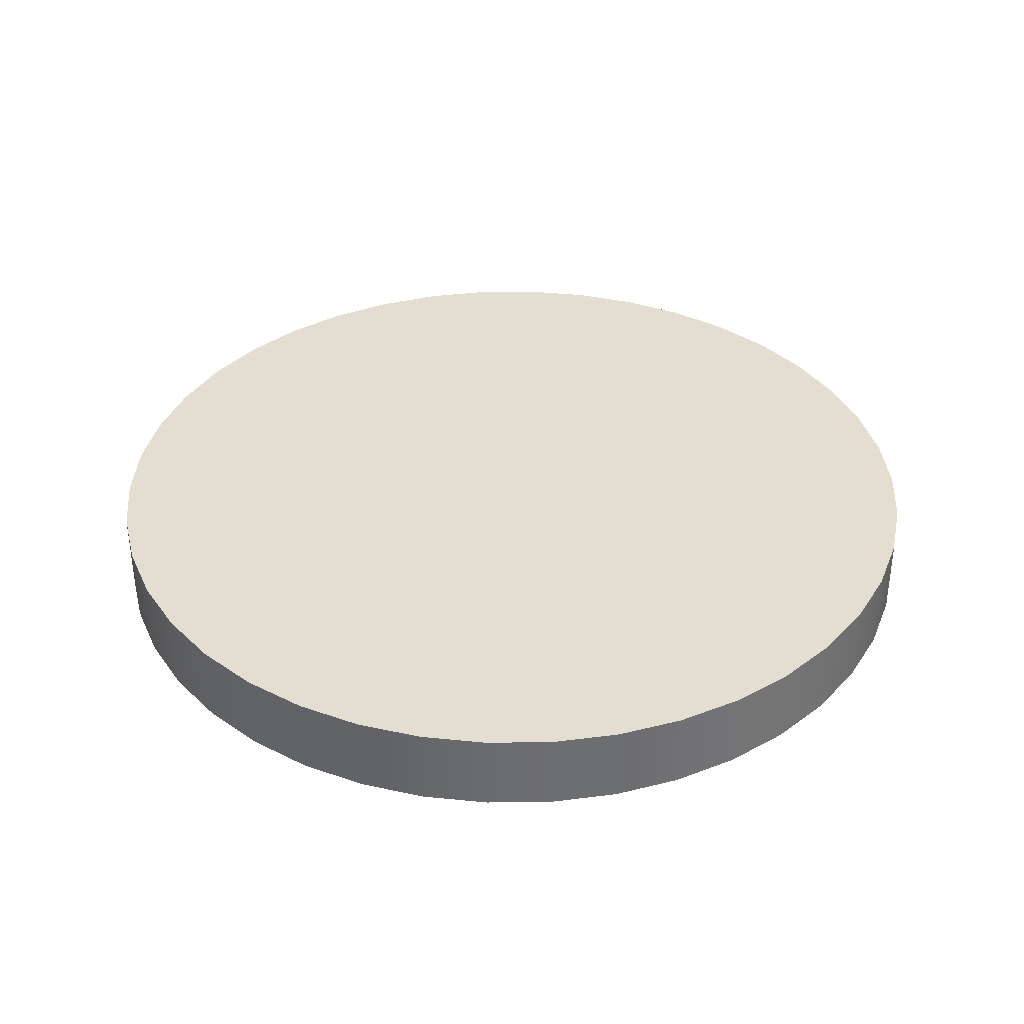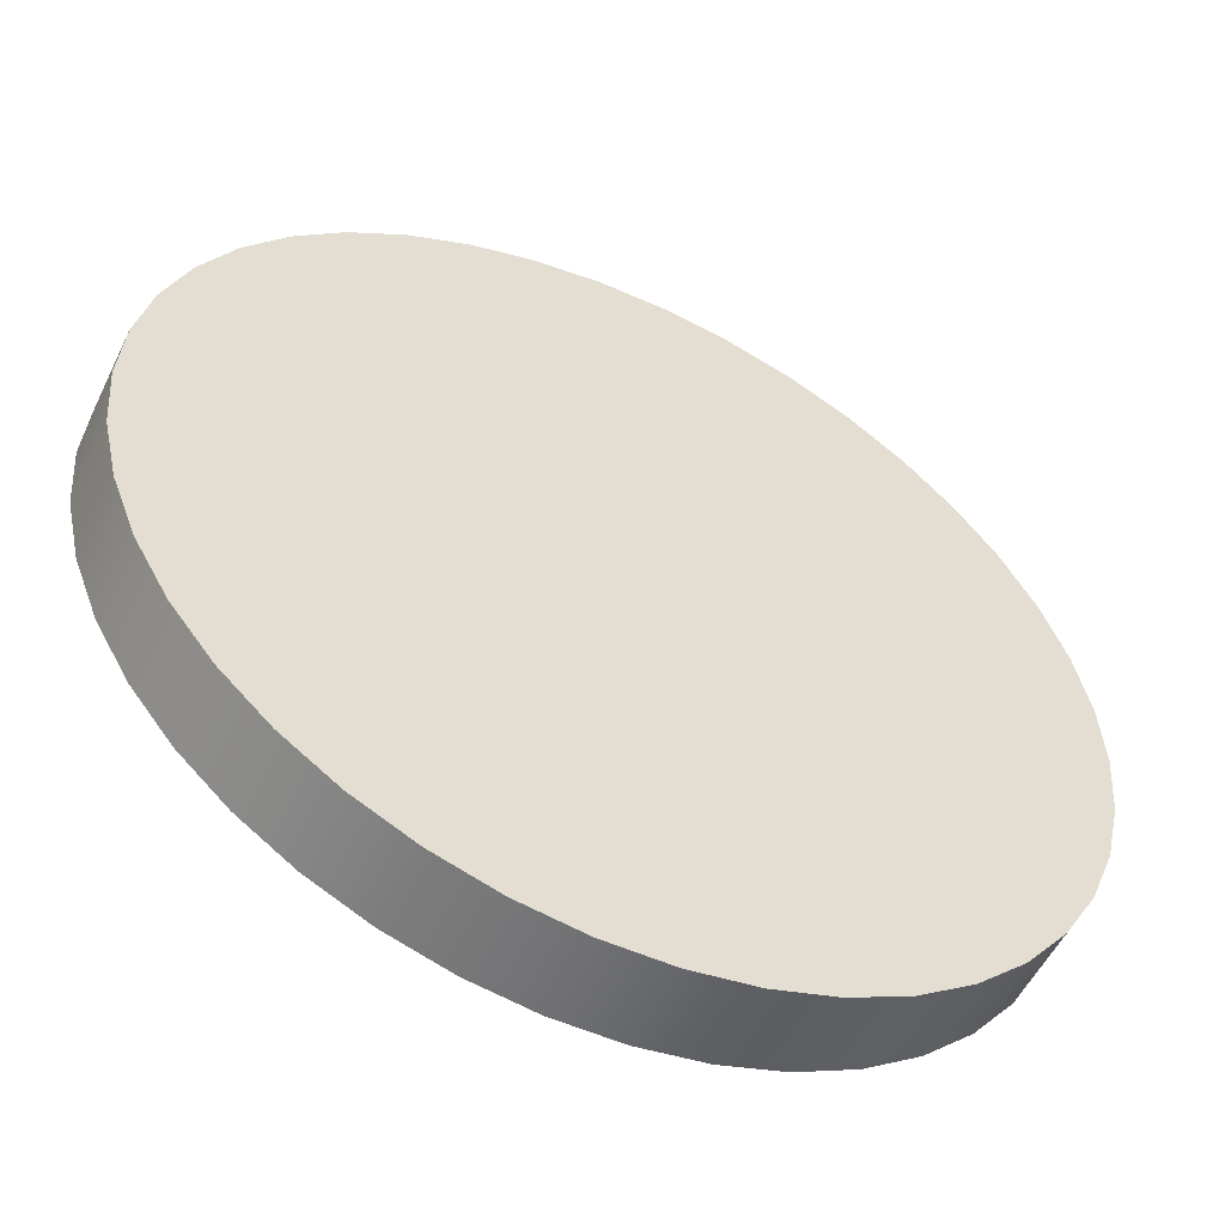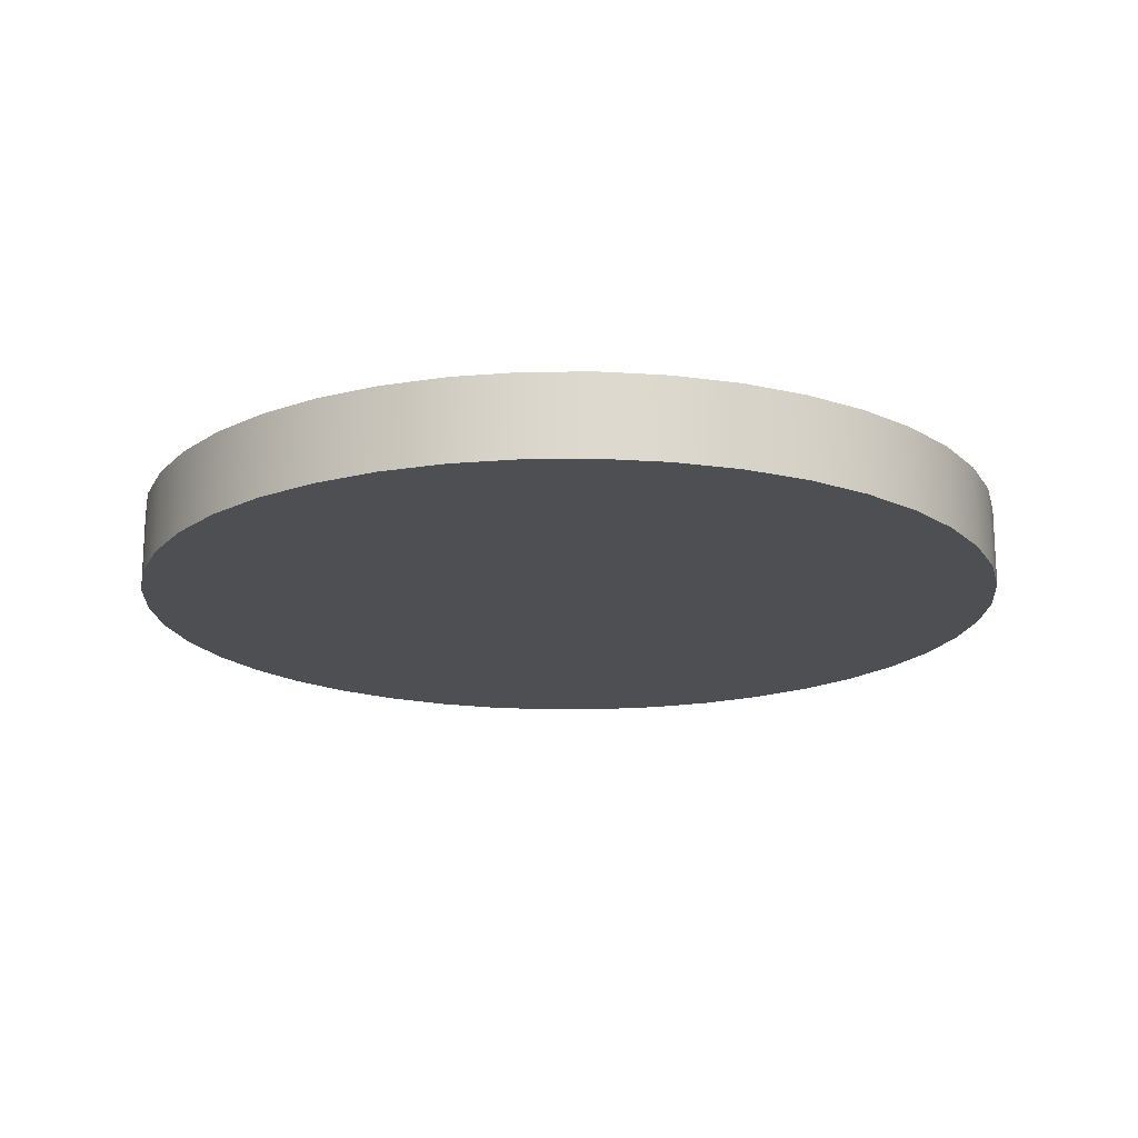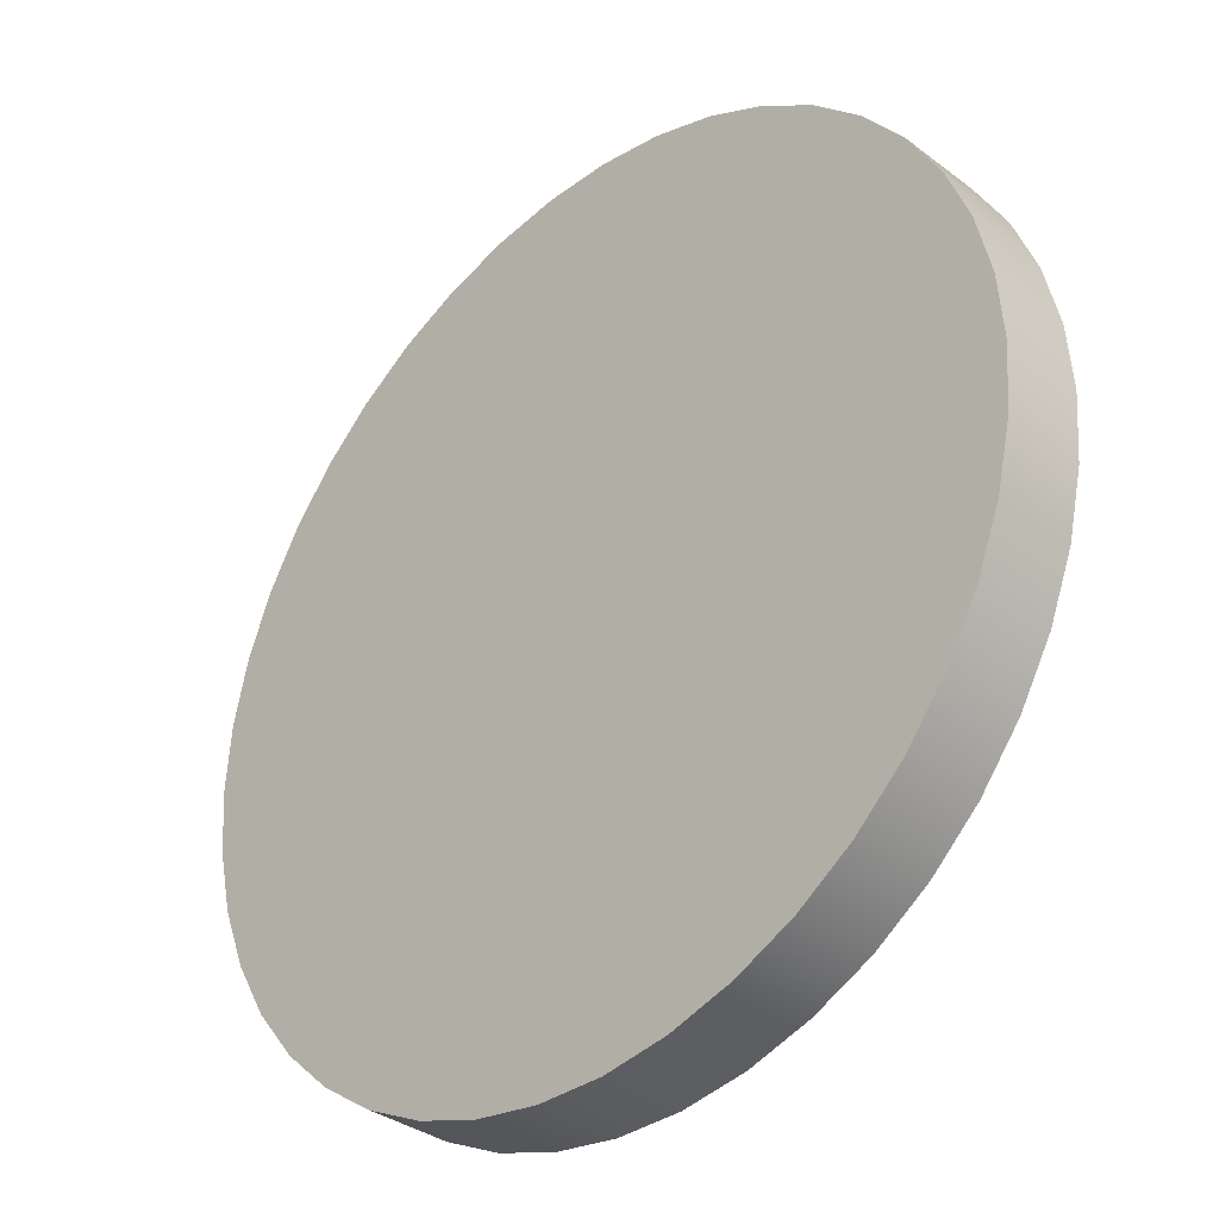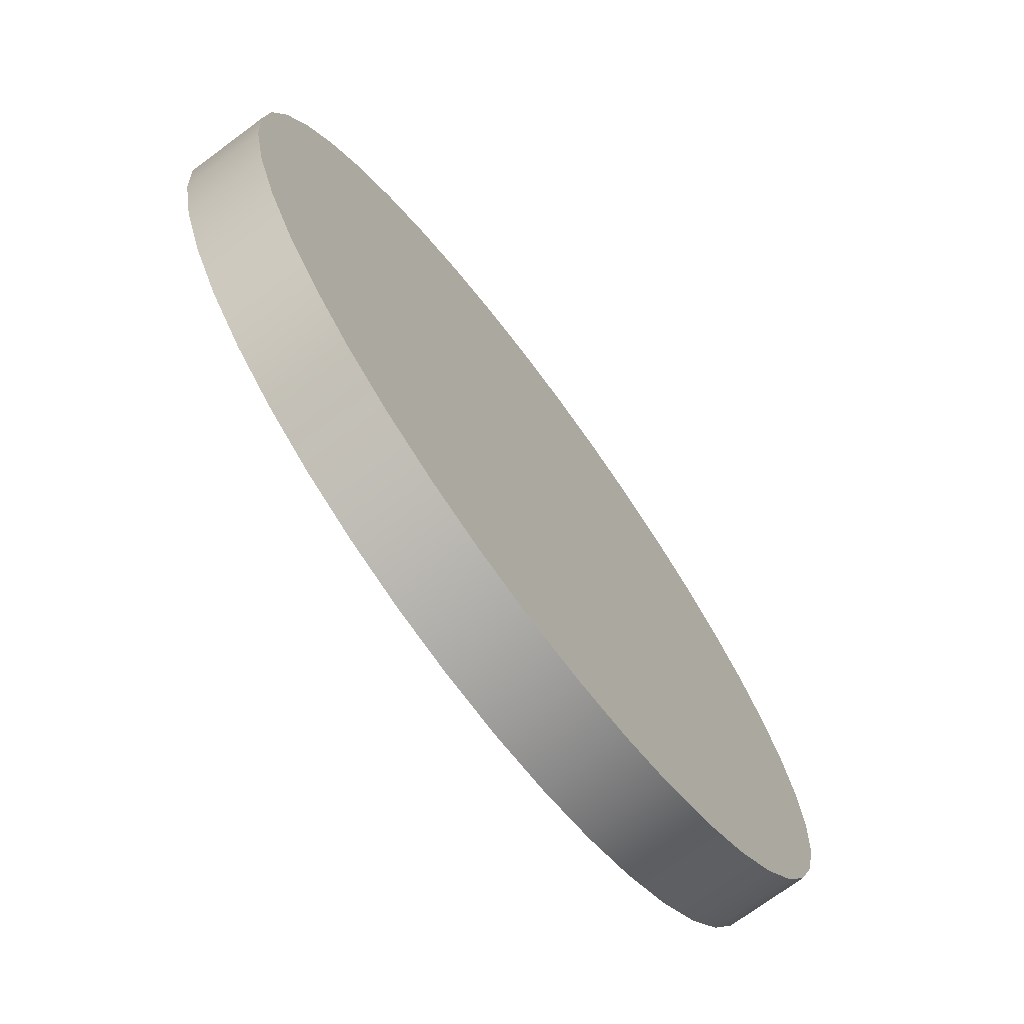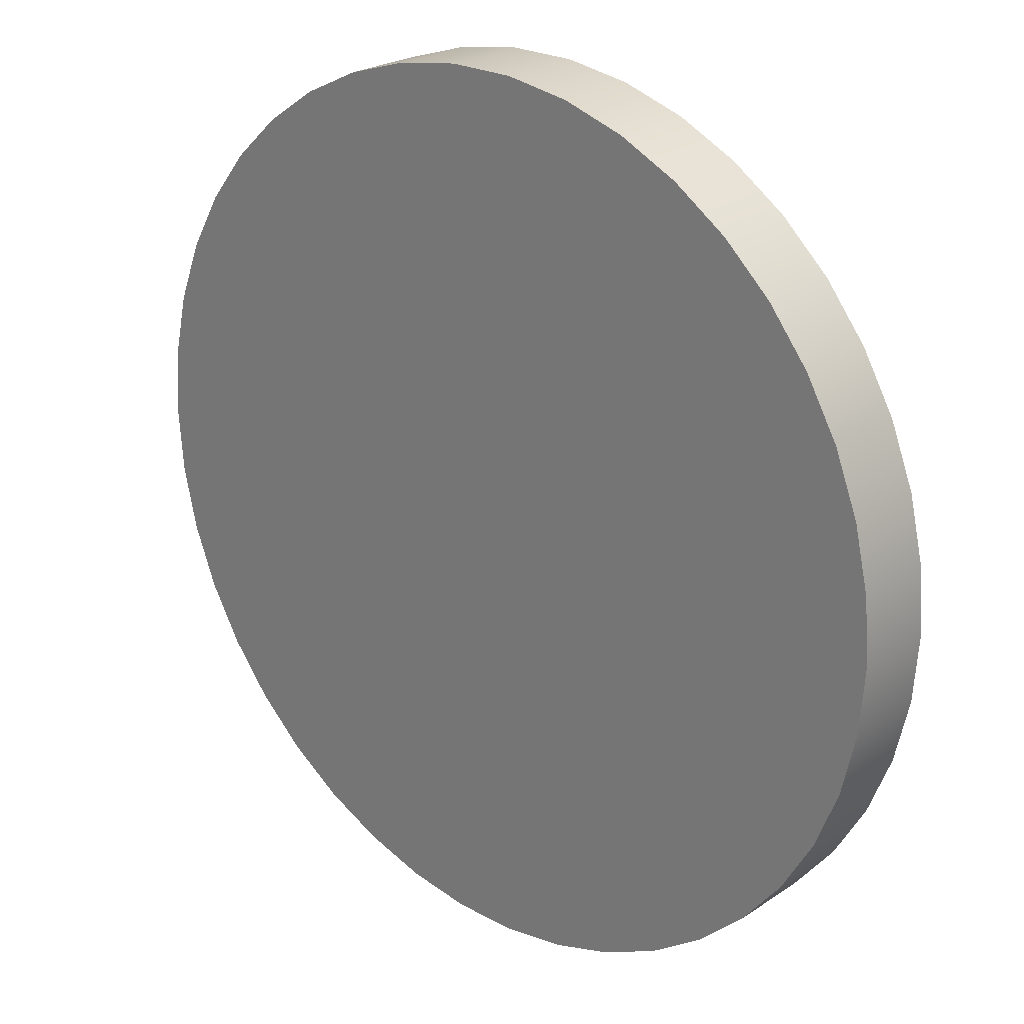
<metadata>
{"format":"obj","ext":"obj","renderer":"f3d","projection":"perspective","resolution":1024,"background":"white","views":[{"elev":36.2,"azim":-155.3,"up":"+Y"},{"elev":-53.6,"azim":154.4,"up":"+Z"},{"elev":-17.7,"azim":129.6,"up":"+Y"},{"elev":-34.7,"azim":-135.2,"up":"+Z"},{"elev":-72.7,"azim":126.5,"up":"+Z"},{"elev":24.0,"azim":-137.8,"up":"+Z"}]}
</metadata>
<code>
v 0.87 -0.82 -4.85
v 0.8742 -0.82 -4.907
v 0.8869 -0.82 -4.962
v 0.9076 -0.82 -5.015
v 0.936 -0.82 -5.064
v 0.9714 -0.82 -5.108
v 1.013 -0.82 -5.147
v 1.06 -0.82 -5.179
v 1.111 -0.82 -5.204
v 1.165 -0.82 -5.22
v 1.222 -0.82 -5.229
v 1.278 -0.82 -5.229
v 1.335 -0.82 -5.22
v 1.389 -0.82 -5.204
v 1.44 -0.82 -5.179
v 1.487 -0.82 -5.147
v 1.529 -0.82 -5.108
v 1.564 -0.82 -5.064
v 1.592 -0.82 -5.015
v 1.613 -0.82 -4.962
v 1.626 -0.82 -4.907
v 1.63 -0.82 -4.85
v 1.626 -0.82 -4.793
v 1.613 -0.82 -4.738
v 1.592 -0.82 -4.685
v 1.564 -0.82 -4.636
v 1.529 -0.82 -4.592
v 1.487 -0.82 -4.553
v 1.44 -0.82 -4.521
v 1.389 -0.82 -4.496
v 1.335 -0.82 -4.48
v 1.278 -0.82 -4.471
v 1.222 -0.82 -4.471
v 1.165 -0.82 -4.48
v 1.111 -0.82 -4.496
v 1.06 -0.82 -4.521
v 1.013 -0.82 -4.553
v 0.9714 -0.82 -4.592
v 0.936 -0.82 -4.636
v 0.9076 -0.82 -4.685
v 0.8869 -0.82 -4.738
v 0.8742 -0.82 -4.793
v 0.87 -0.75 -4.85
v 0.8742 -0.75 -4.907
v 0.8869 -0.75 -4.962
v 0.9076 -0.75 -5.015
v 0.936 -0.75 -5.064
v 0.9714 -0.75 -5.108
v 1.013 -0.75 -5.147
v 1.06 -0.75 -5.179
v 1.111 -0.75 -5.204
v 1.165 -0.75 -5.22
v 1.222 -0.75 -5.229
v 1.278 -0.75 -5.229
v 1.335 -0.75 -5.22
v 1.389 -0.75 -5.204
v 1.44 -0.75 -5.179
v 1.487 -0.75 -5.147
v 1.529 -0.75 -5.108
v 1.564 -0.75 -5.064
v 1.592 -0.75 -5.015
v 1.613 -0.75 -4.962
v 1.626 -0.75 -4.907
v 1.63 -0.75 -4.85
v 1.626 -0.75 -4.793
v 1.613 -0.75 -4.738
v 1.592 -0.75 -4.685
v 1.564 -0.75 -4.636
v 1.529 -0.75 -4.592
v 1.487 -0.75 -4.553
v 1.44 -0.75 -4.521
v 1.389 -0.75 -4.496
v 1.335 -0.75 -4.48
v 1.278 -0.75 -4.471
v 1.222 -0.75 -4.471
v 1.165 -0.75 -4.48
v 1.111 -0.75 -4.496
v 1.06 -0.75 -4.521
v 1.013 -0.75 -4.553
v 0.9714 -0.75 -4.592
v 0.936 -0.75 -4.636
v 0.9076 -0.75 -4.685
v 0.8869 -0.75 -4.738
v 0.8742 -0.75 -4.793
g face 0
f 2 21 1
f 1 21 22
f 1 22 42
f 42 22 23
f 42 23 41
f 41 23 24
f 41 24 40
f 40 24 25
f 40 25 39
f 39 25 26
f 39 26 38
f 38 26 27
f 38 27 37
f 37 27 28
f 37 28 36
f 36 28 29
f 36 29 35
f 35 29 30
f 35 30 34
f 34 30 31
f 34 31 33
f 33 31 32
f 21 2 20
f 20 2 3
f 20 3 19
f 19 3 4
f 19 4 18
f 18 4 5
f 18 5 17
f 17 5 6
f 17 6 16
f 16 6 7
f 16 7 15
f 15 7 8
f 15 8 14
f 14 8 9
f 14 9 13
f 13 9 10
f 13 10 12
f 12 10 11
g face 1
f 42 84 1
f 1 84 43
f 1 43 2
f 2 43 44
f 2 44 3
f 3 44 45
f 3 45 4
f 4 45 46
f 4 46 5
f 5 46 47
f 5 47 6
f 6 47 48
f 6 48 7
f 7 48 49
f 7 49 8
f 8 49 50
f 8 50 9
f 9 50 51
f 9 51 10
f 10 51 52
f 10 52 11
f 11 52 53
f 11 53 12
f 12 53 54
f 12 54 13
f 13 54 55
f 13 55 14
f 14 55 56
f 14 56 15
f 15 56 57
f 15 57 16
f 16 57 58
f 16 58 17
f 17 58 59
f 17 59 18
f 18 59 60
f 18 60 19
f 19 60 61
f 19 61 20
f 20 61 62
f 20 62 21
f 21 62 63
f 21 63 22
f 22 63 64
f 22 64 23
f 23 64 65
f 23 65 24
f 24 65 66
f 24 66 25
f 25 66 67
f 25 67 26
f 26 67 68
f 26 68 27
f 27 68 69
f 27 69 28
f 28 69 70
f 28 70 29
f 29 70 71
f 29 71 30
f 30 71 72
f 30 72 31
f 31 72 73
f 31 73 32
f 32 73 74
f 32 74 33
f 33 74 75
f 33 75 34
f 34 75 76
f 34 76 35
f 35 76 77
f 35 77 36
f 36 77 78
f 36 78 37
f 37 78 79
f 37 79 38
f 38 79 80
f 38 80 39
f 39 80 81
f 39 81 40
f 40 81 82
f 40 82 41
f 41 82 83
f 41 83 42
f 42 83 84
g face 2
f 84 65 43
f 43 65 64
f 43 64 44
f 44 64 63
f 44 63 45
f 45 63 62
f 45 62 46
f 46 62 61
f 46 61 47
f 47 61 60
f 47 60 48
f 48 60 59
f 48 59 49
f 49 59 58
f 49 58 50
f 50 58 57
f 50 57 51
f 51 57 56
f 51 56 52
f 52 56 55
f 52 55 53
f 53 55 54
f 65 84 66
f 66 84 83
f 66 83 67
f 67 83 82
f 67 82 68
f 68 82 81
f 68 81 69
f 69 81 80
f 69 80 70
f 70 80 79
f 70 79 71
f 71 79 78
f 71 78 72
f 72 78 77
f 72 77 73
f 73 77 76
f 73 76 74
f 74 76 75
g halfedge 0 edge 0
l 1 2 3 4 5 6 7 8 9 10 11 12 13 14 15 16 17 18 19 20 21 22 23 24 25 26 27 28 29 30 31 32 33 34 35 36 37 38 39 40 41 42 1
g halfedge 1 edge 0
l 1 42 41 40 39 38 37 36 35 34 33 32 31 30 29 28 27 26 25 24 23 22 21 20 19 18 17 16 15 14 13 12 11 10 9 8 7 6 5 4 3 2 1
g halfedge 2 edge 1
l 43 44 45 46 47 48 49 50 51 52 53 54 55 56 57 58 59 60 61 62 63 64 65 66 67 68 69 70 71 72 73 74 75 76 77 78 79 80 81 82 83 84 43
g halfedge 3 edge 1
l 43 84 83 82 81 80 79 78 77 76 75 74 73 72 71 70 69 68 67 66 65 64 63 62 61 60 59 58 57 56 55 54 53 52 51 50 49 48 47 46 45 44 43
g vertex 0
p 1
g vertex 1
p 43

</code>
